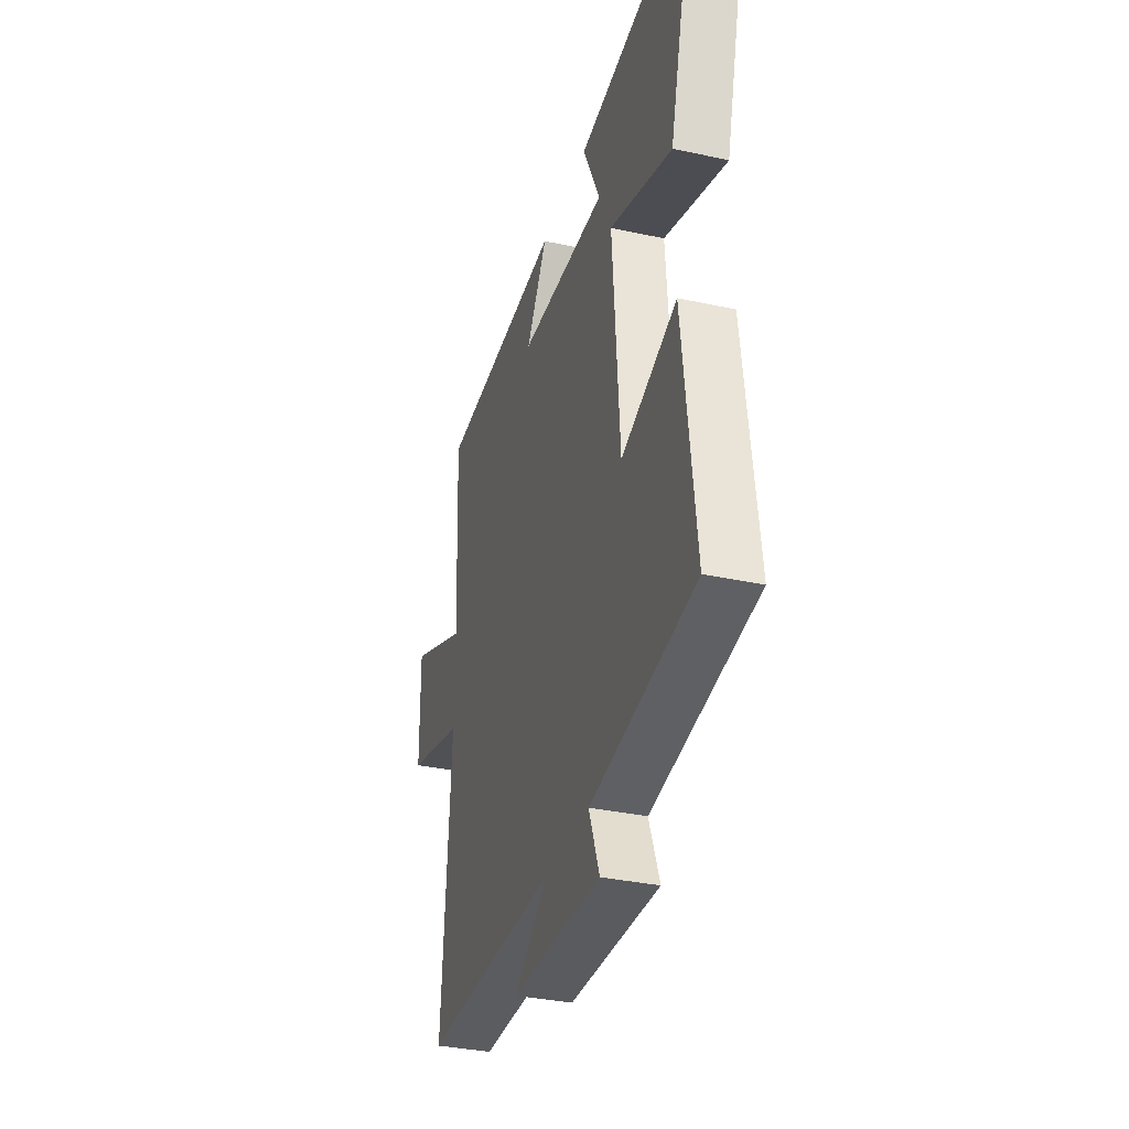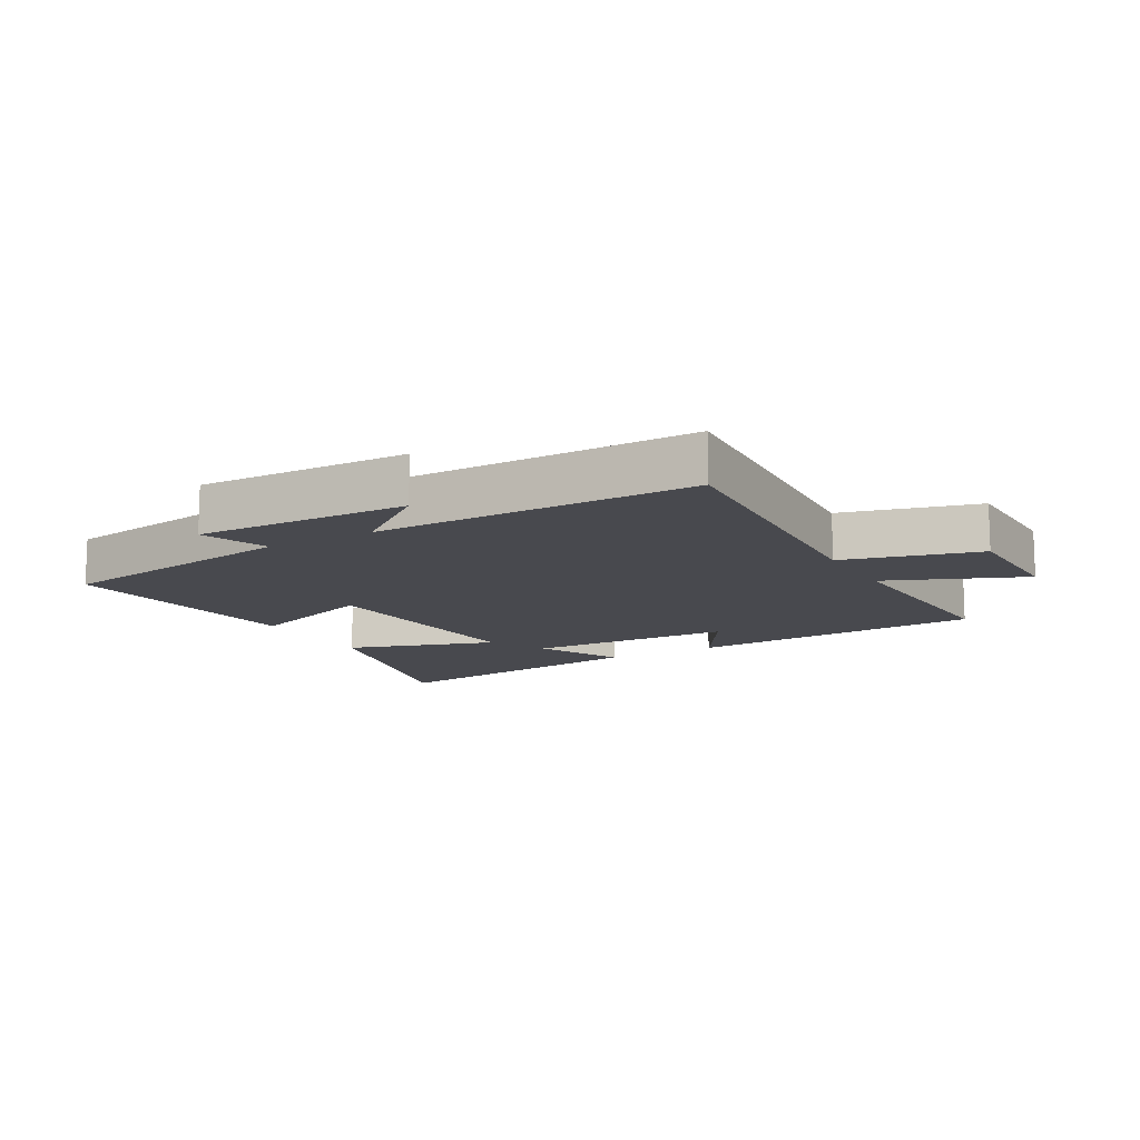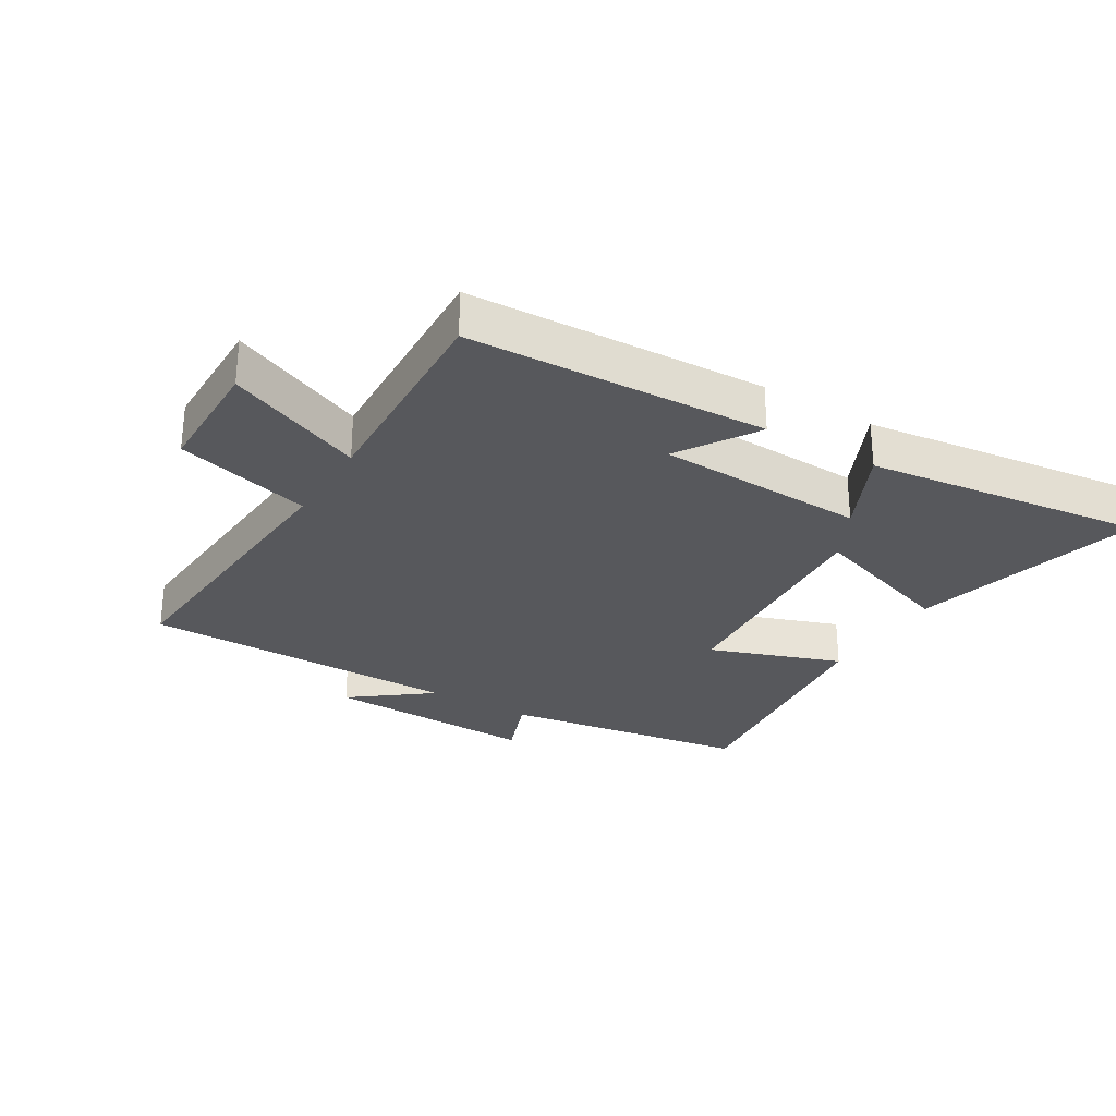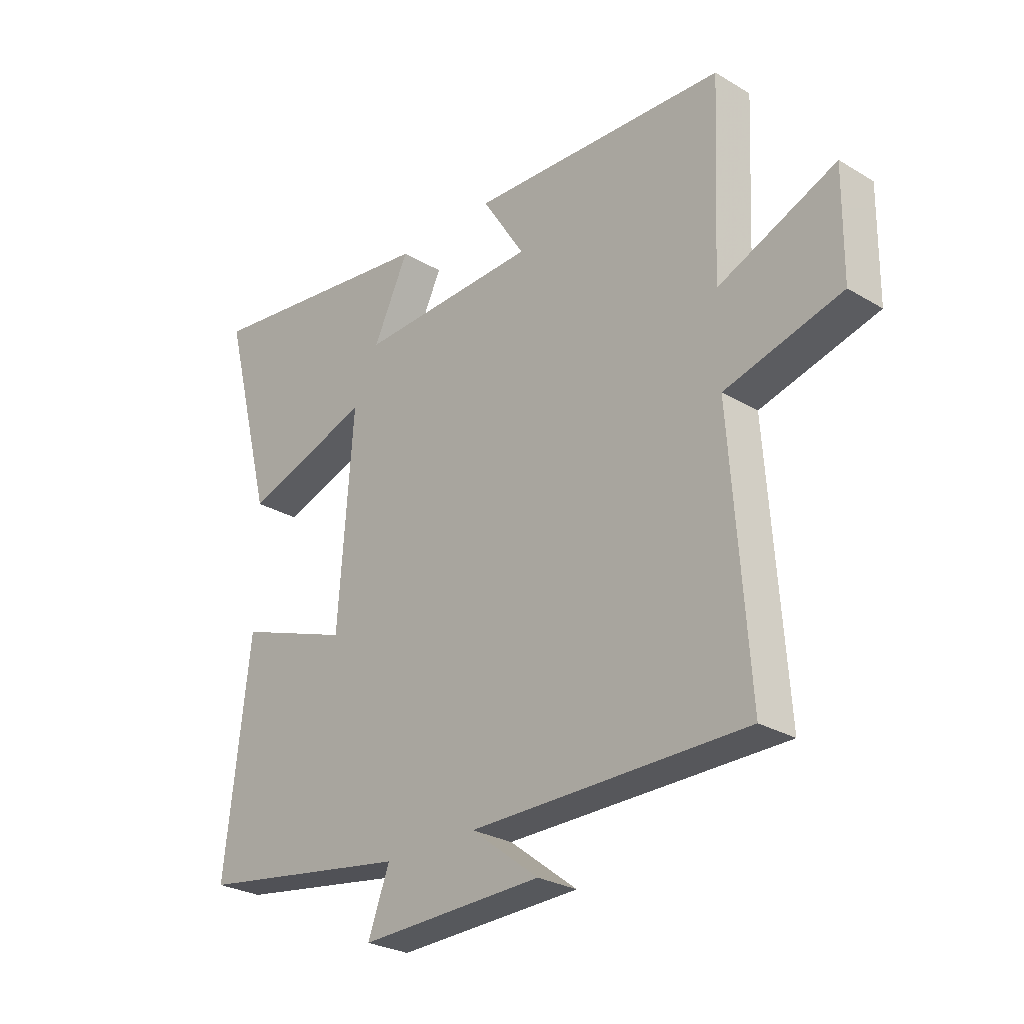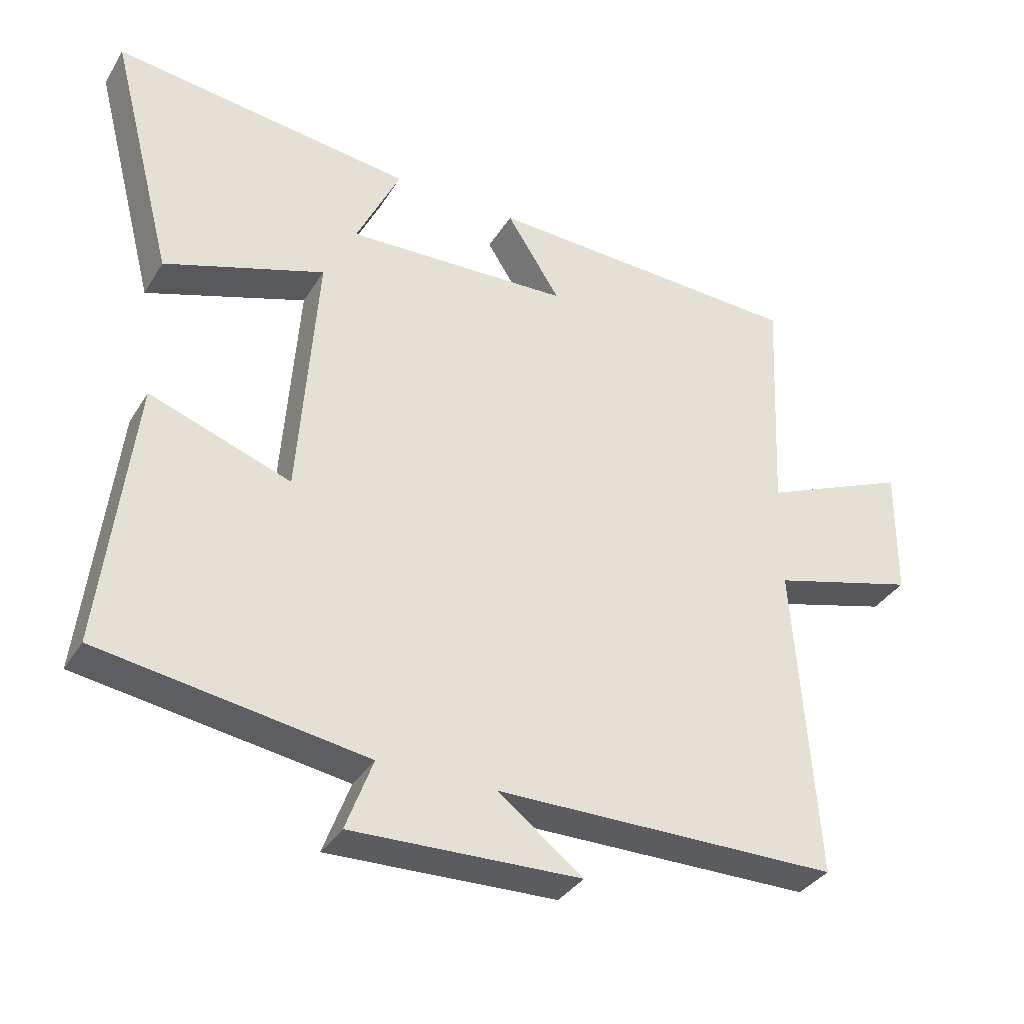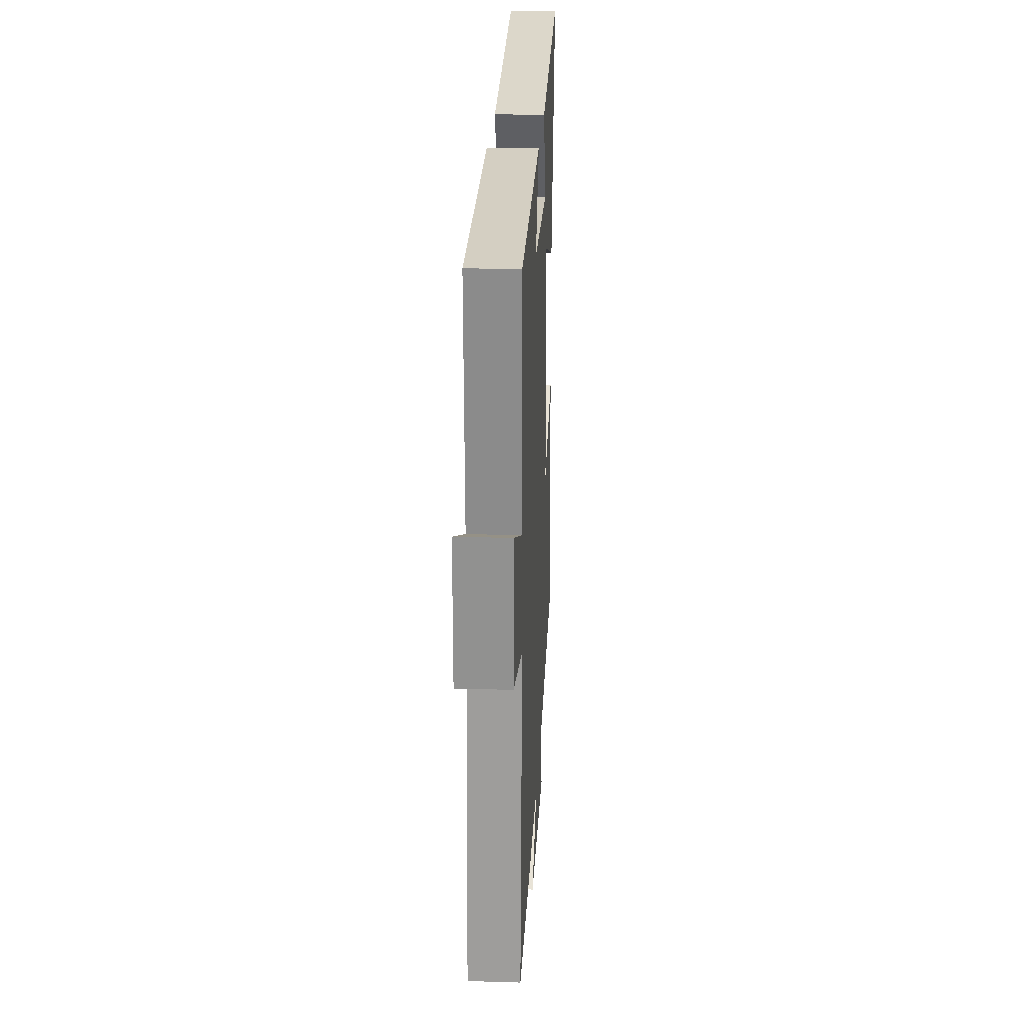
<metadata>
{"format":"obj","ext":"obj","renderer":"f3d","projection":"perspective","resolution":1024,"background":"white","views":[{"elev":-34.1,"azim":73.5,"up":"+Z"},{"elev":-12.6,"azim":-150.2,"up":"+Y"},{"elev":-28.6,"azim":-31.2,"up":"+Y"},{"elev":-27.2,"azim":-132.7,"up":"+Z"},{"elev":-35.1,"azim":152.5,"up":"+Z"},{"elev":23.1,"azim":-87.1,"up":"+Z"}]}
</metadata>
<code>
v 0.547 0.07 -0.438
v 0.152 0.07 -0.5
v 0.192 0.07 -0.607
v -0.148 0.07 -0.597
v -0.022 0.07 -0.5
v -0.533 0.07 -0.499
v -0.5 0.07 -0.028
v -0.716 0.07 0.03
v -0.718 0.07 0.224
v -0.5 0.07 0.132
v -0.516 0.07 0.478
v -0.04 0.07 0.5
v -0.12 0.07 0.374
v 0.214 0.07 0.362
v 0.148 0.07 0.5
v 0.595 0.07 0.558
v 0.5 0.07 0.19
v 0.262 0.07 0.269
v 0.29 0.07 -0.111
v 0.5 0.07 -0.036
v 0.547 0 -0.438
v 0.152 0 -0.5
v 0.192 0 -0.607
v -0.148 0 -0.597
v -0.022 0 -0.5
v -0.533 0 -0.499
v -0.5 0 -0.028
v -0.716 0 0.03
v -0.718 0 0.224
v -0.5 0 0.132
v -0.516 0 0.478
v -0.04 0 0.5
v -0.12 0 0.374
v 0.214 0 0.362
v 0.148 0 0.5
v 0.595 0 0.558
v 0.5 0 0.19
v 0.262 0 0.269
v 0.29 0 -0.111
v 0.5 0 -0.036
f 19 20 1 2
f 18 19 2
f 16 17 18
f 15 16 18
f 14 15 18
f 13 14 18 2
f 10 11 12 13
f 10 13 2
f 7 8 9 10
f 7 10 2 3
f 5 6 7
f 5 7 3
f 3 4 5
f 22 21 40 39
f 22 39 38
f 38 37 36
f 38 36 35
f 38 35 34
f 22 38 34 33
f 33 32 31 30
f 22 33 30
f 30 29 28 27
f 23 22 30 27
f 27 26 25
f 23 27 25
f 25 24 23
f 1 21 22 2
f 2 22 23 3
f 3 23 24 4
f 4 24 25 5
f 5 25 26 6
f 6 26 27 7
f 7 27 28 8
f 8 28 29 9
f 9 29 30 10
f 10 30 31 11
f 11 31 32 12
f 12 32 33 13
f 13 33 34 14
f 14 34 35 15
f 15 35 36 16
f 16 36 37 17
f 17 37 38 18
f 18 38 39 19
f 19 39 40 20
f 20 40 21 1

</code>
